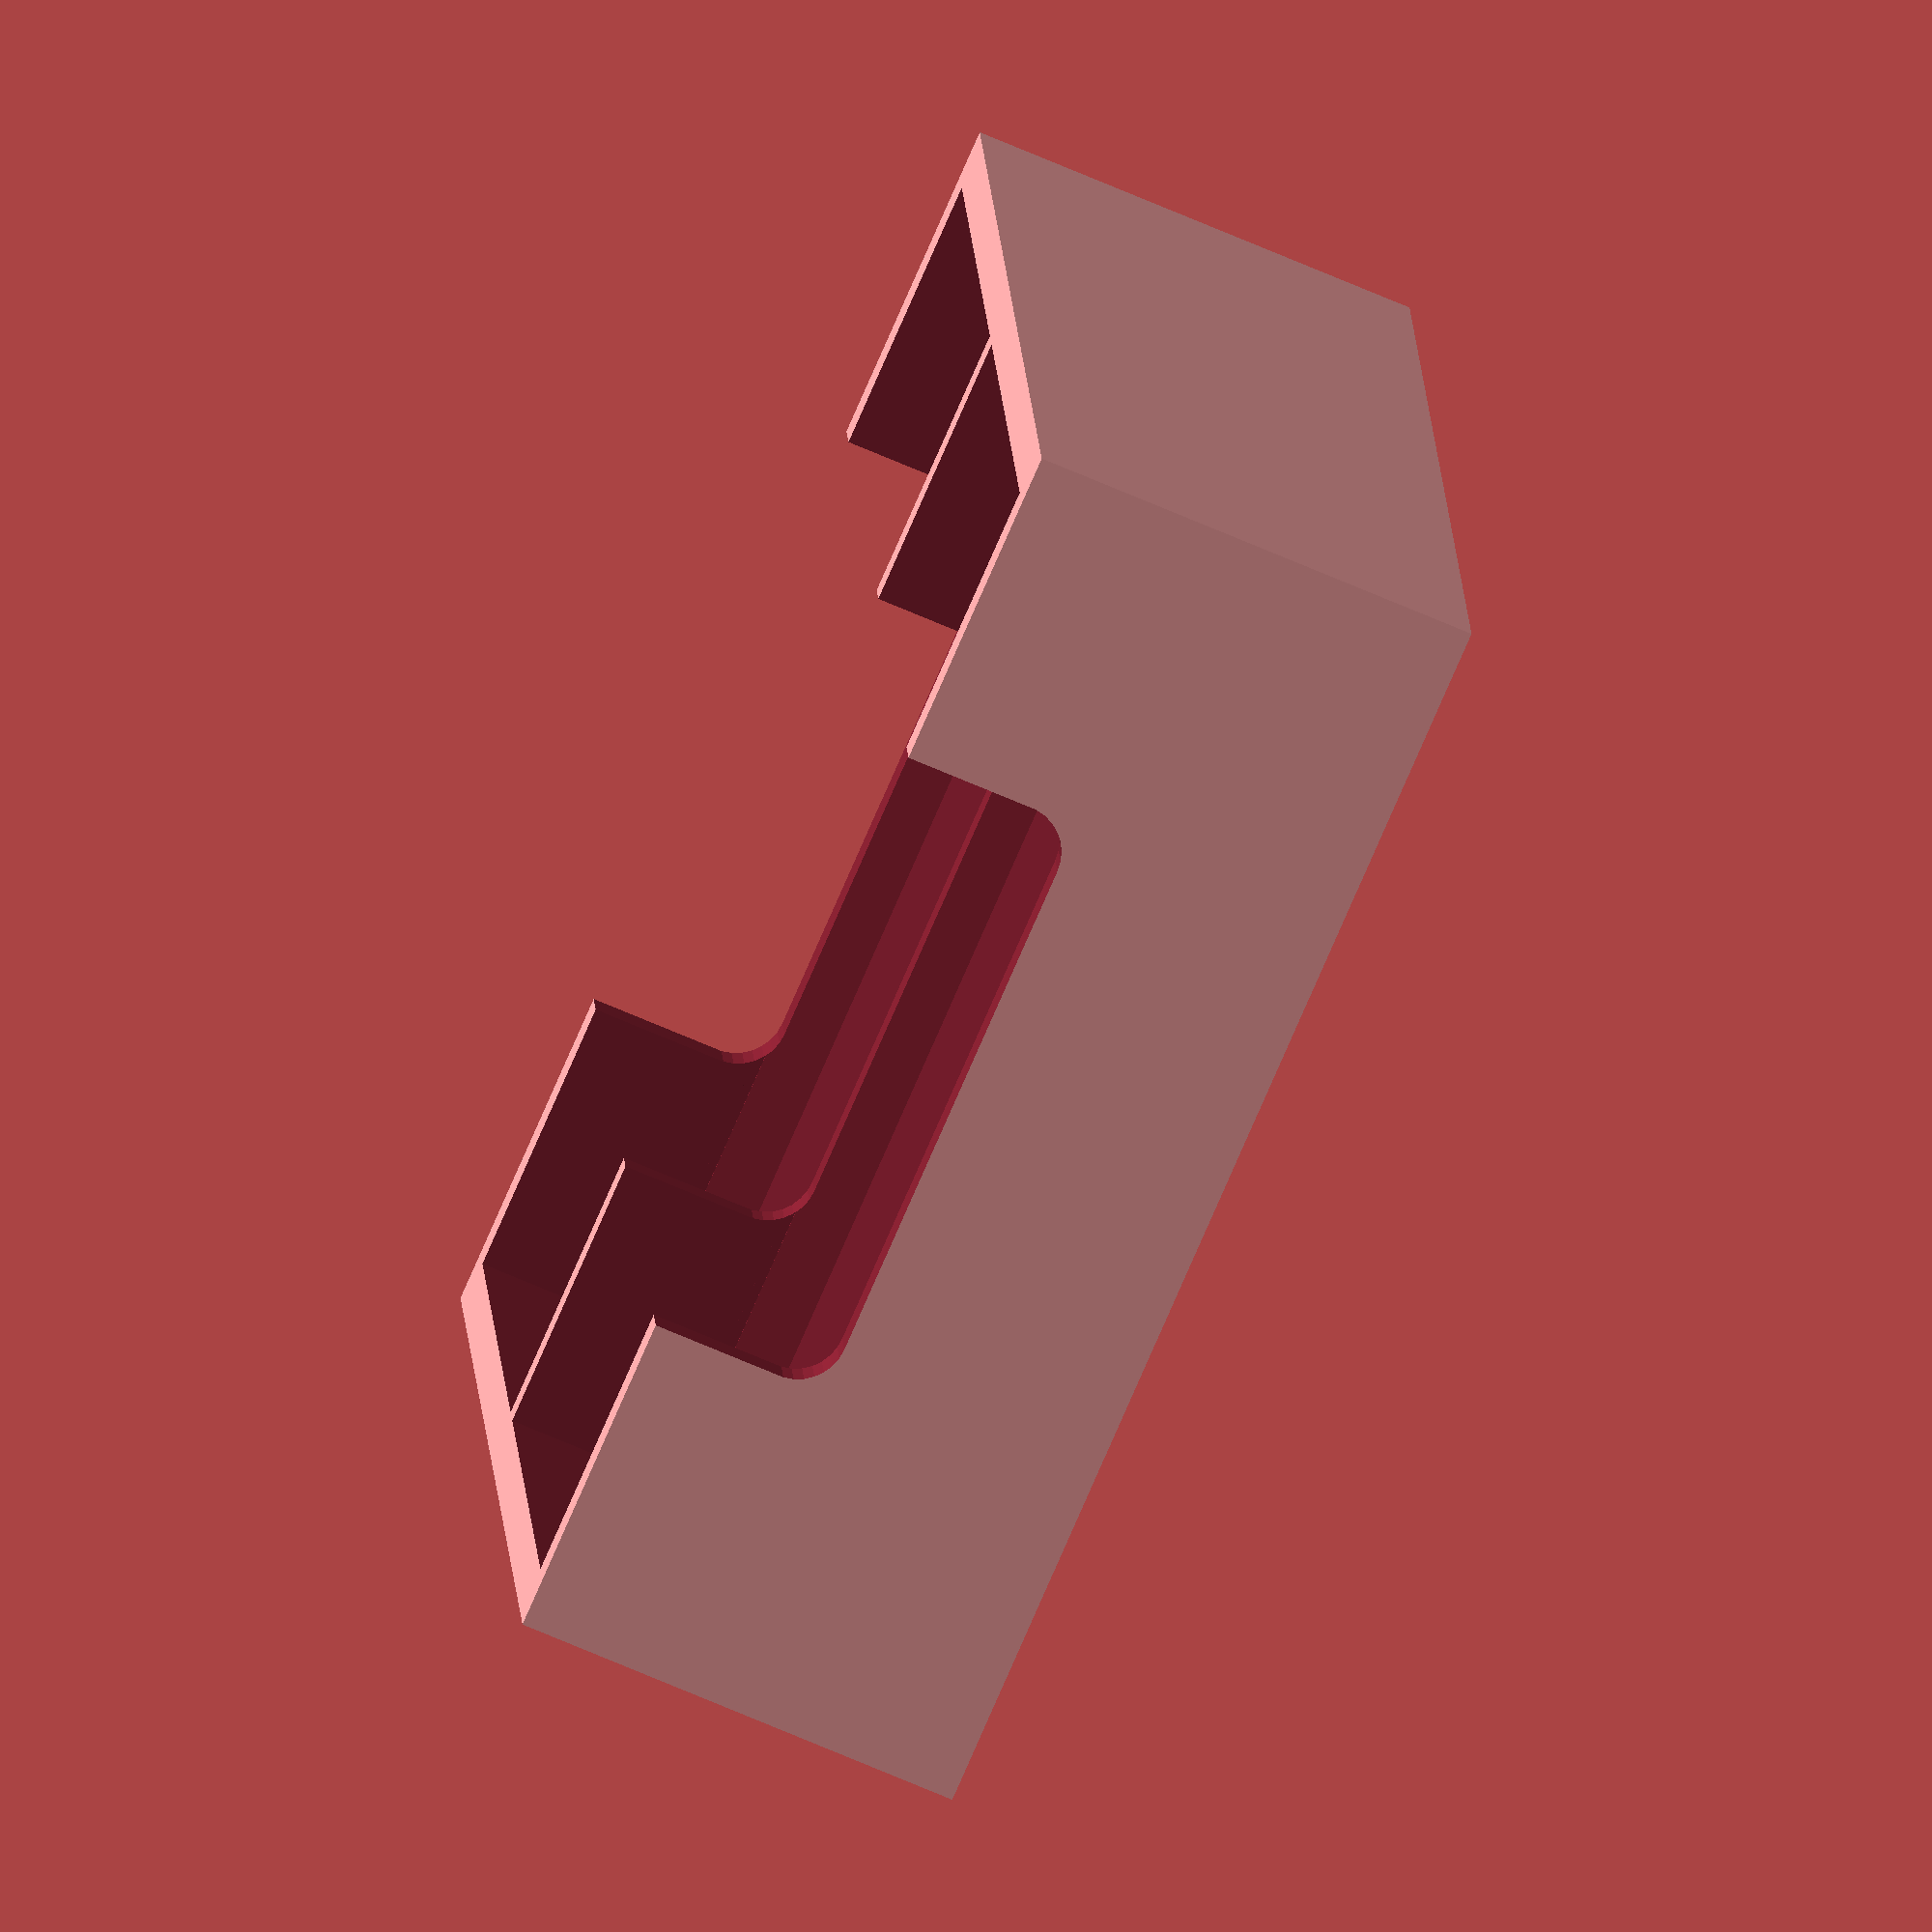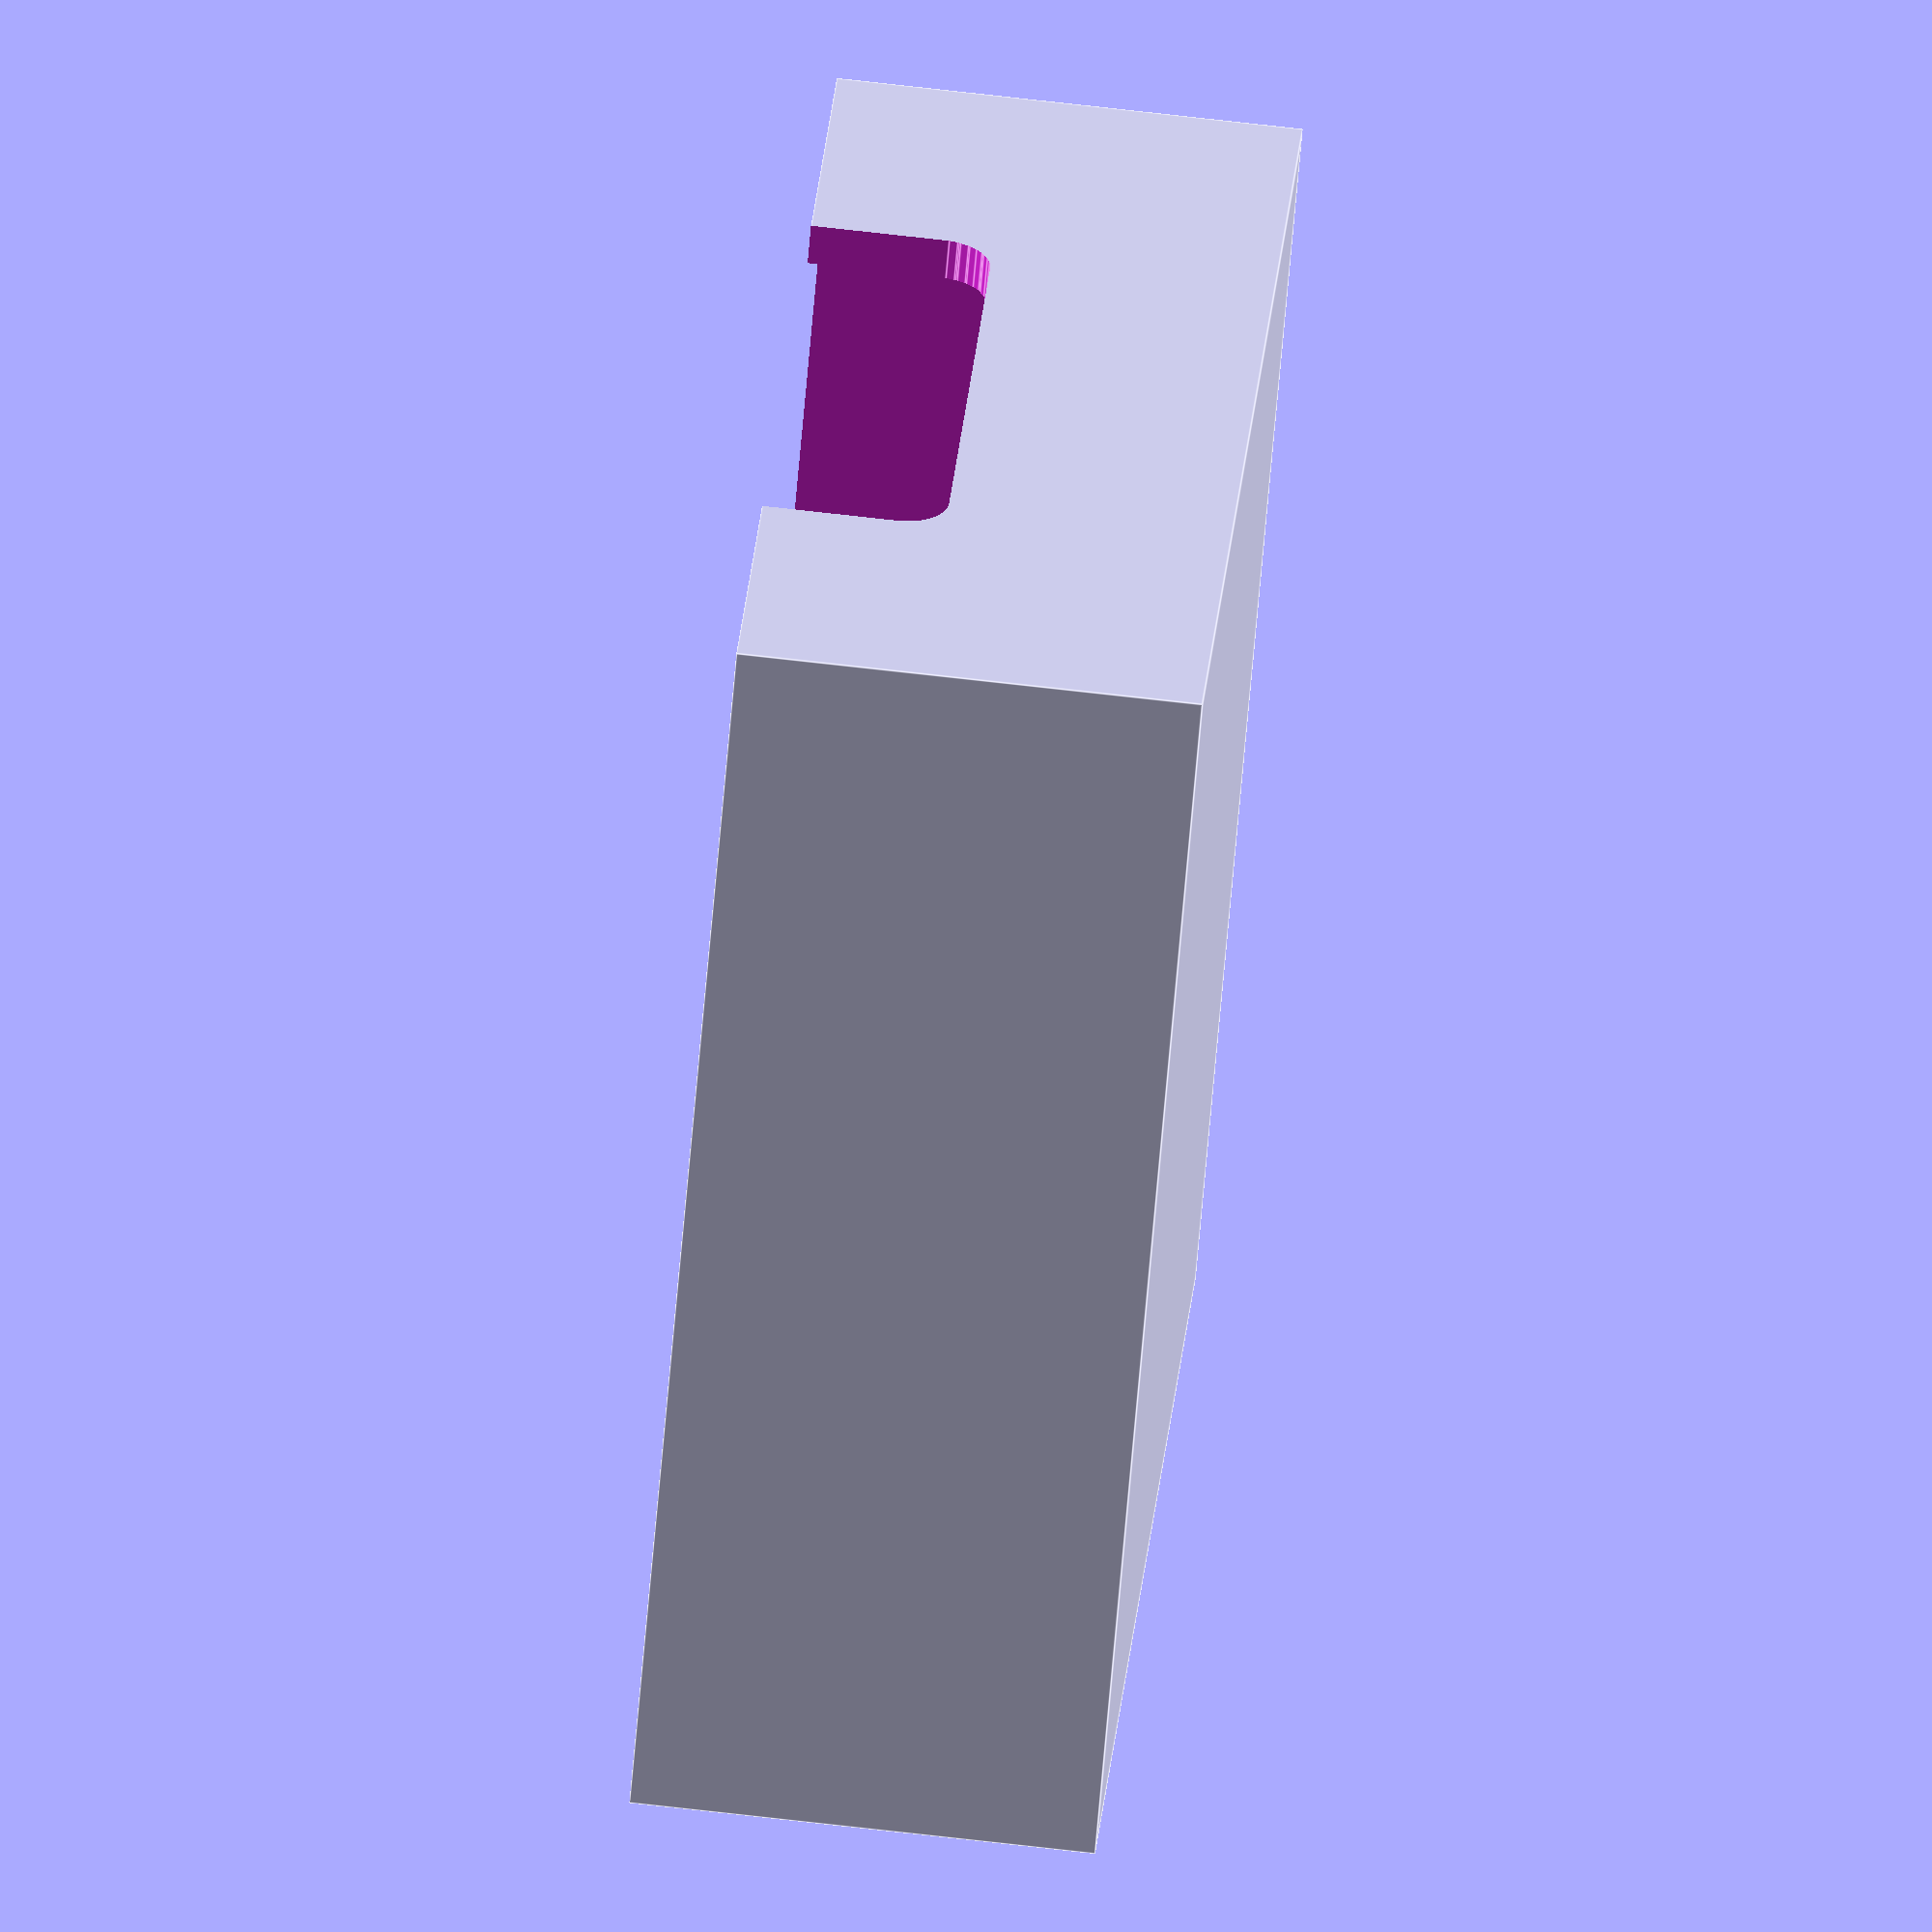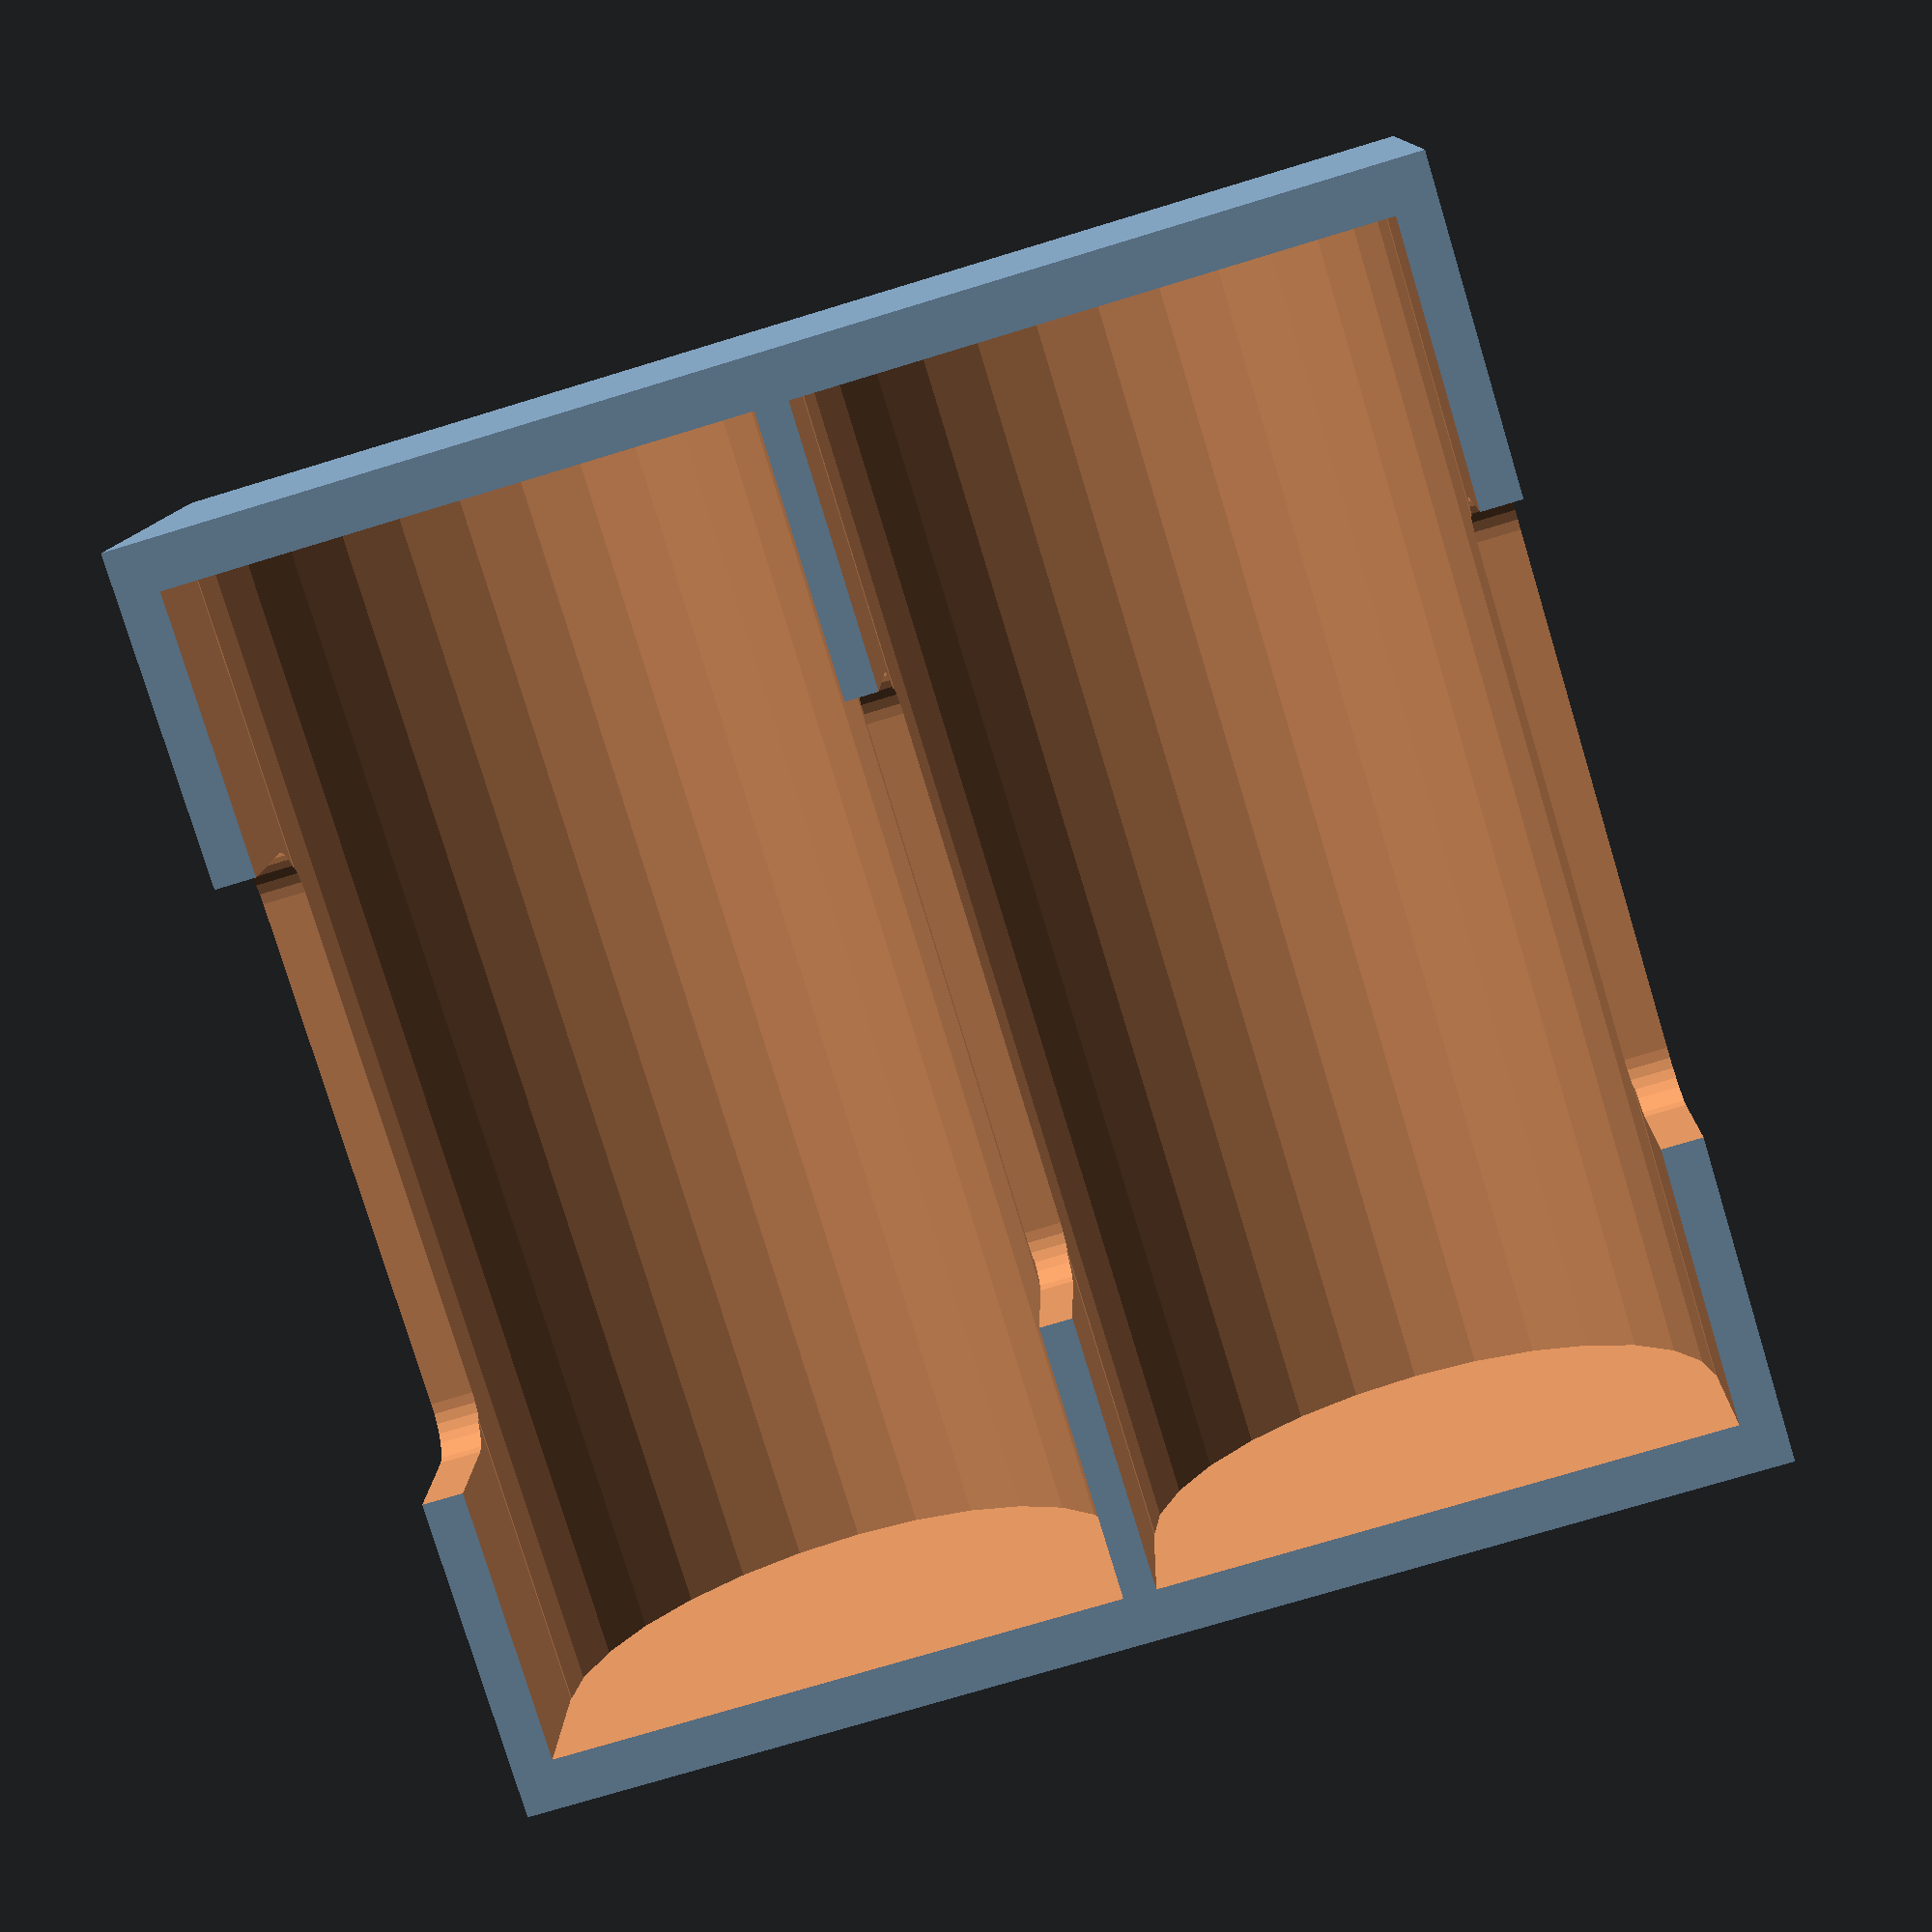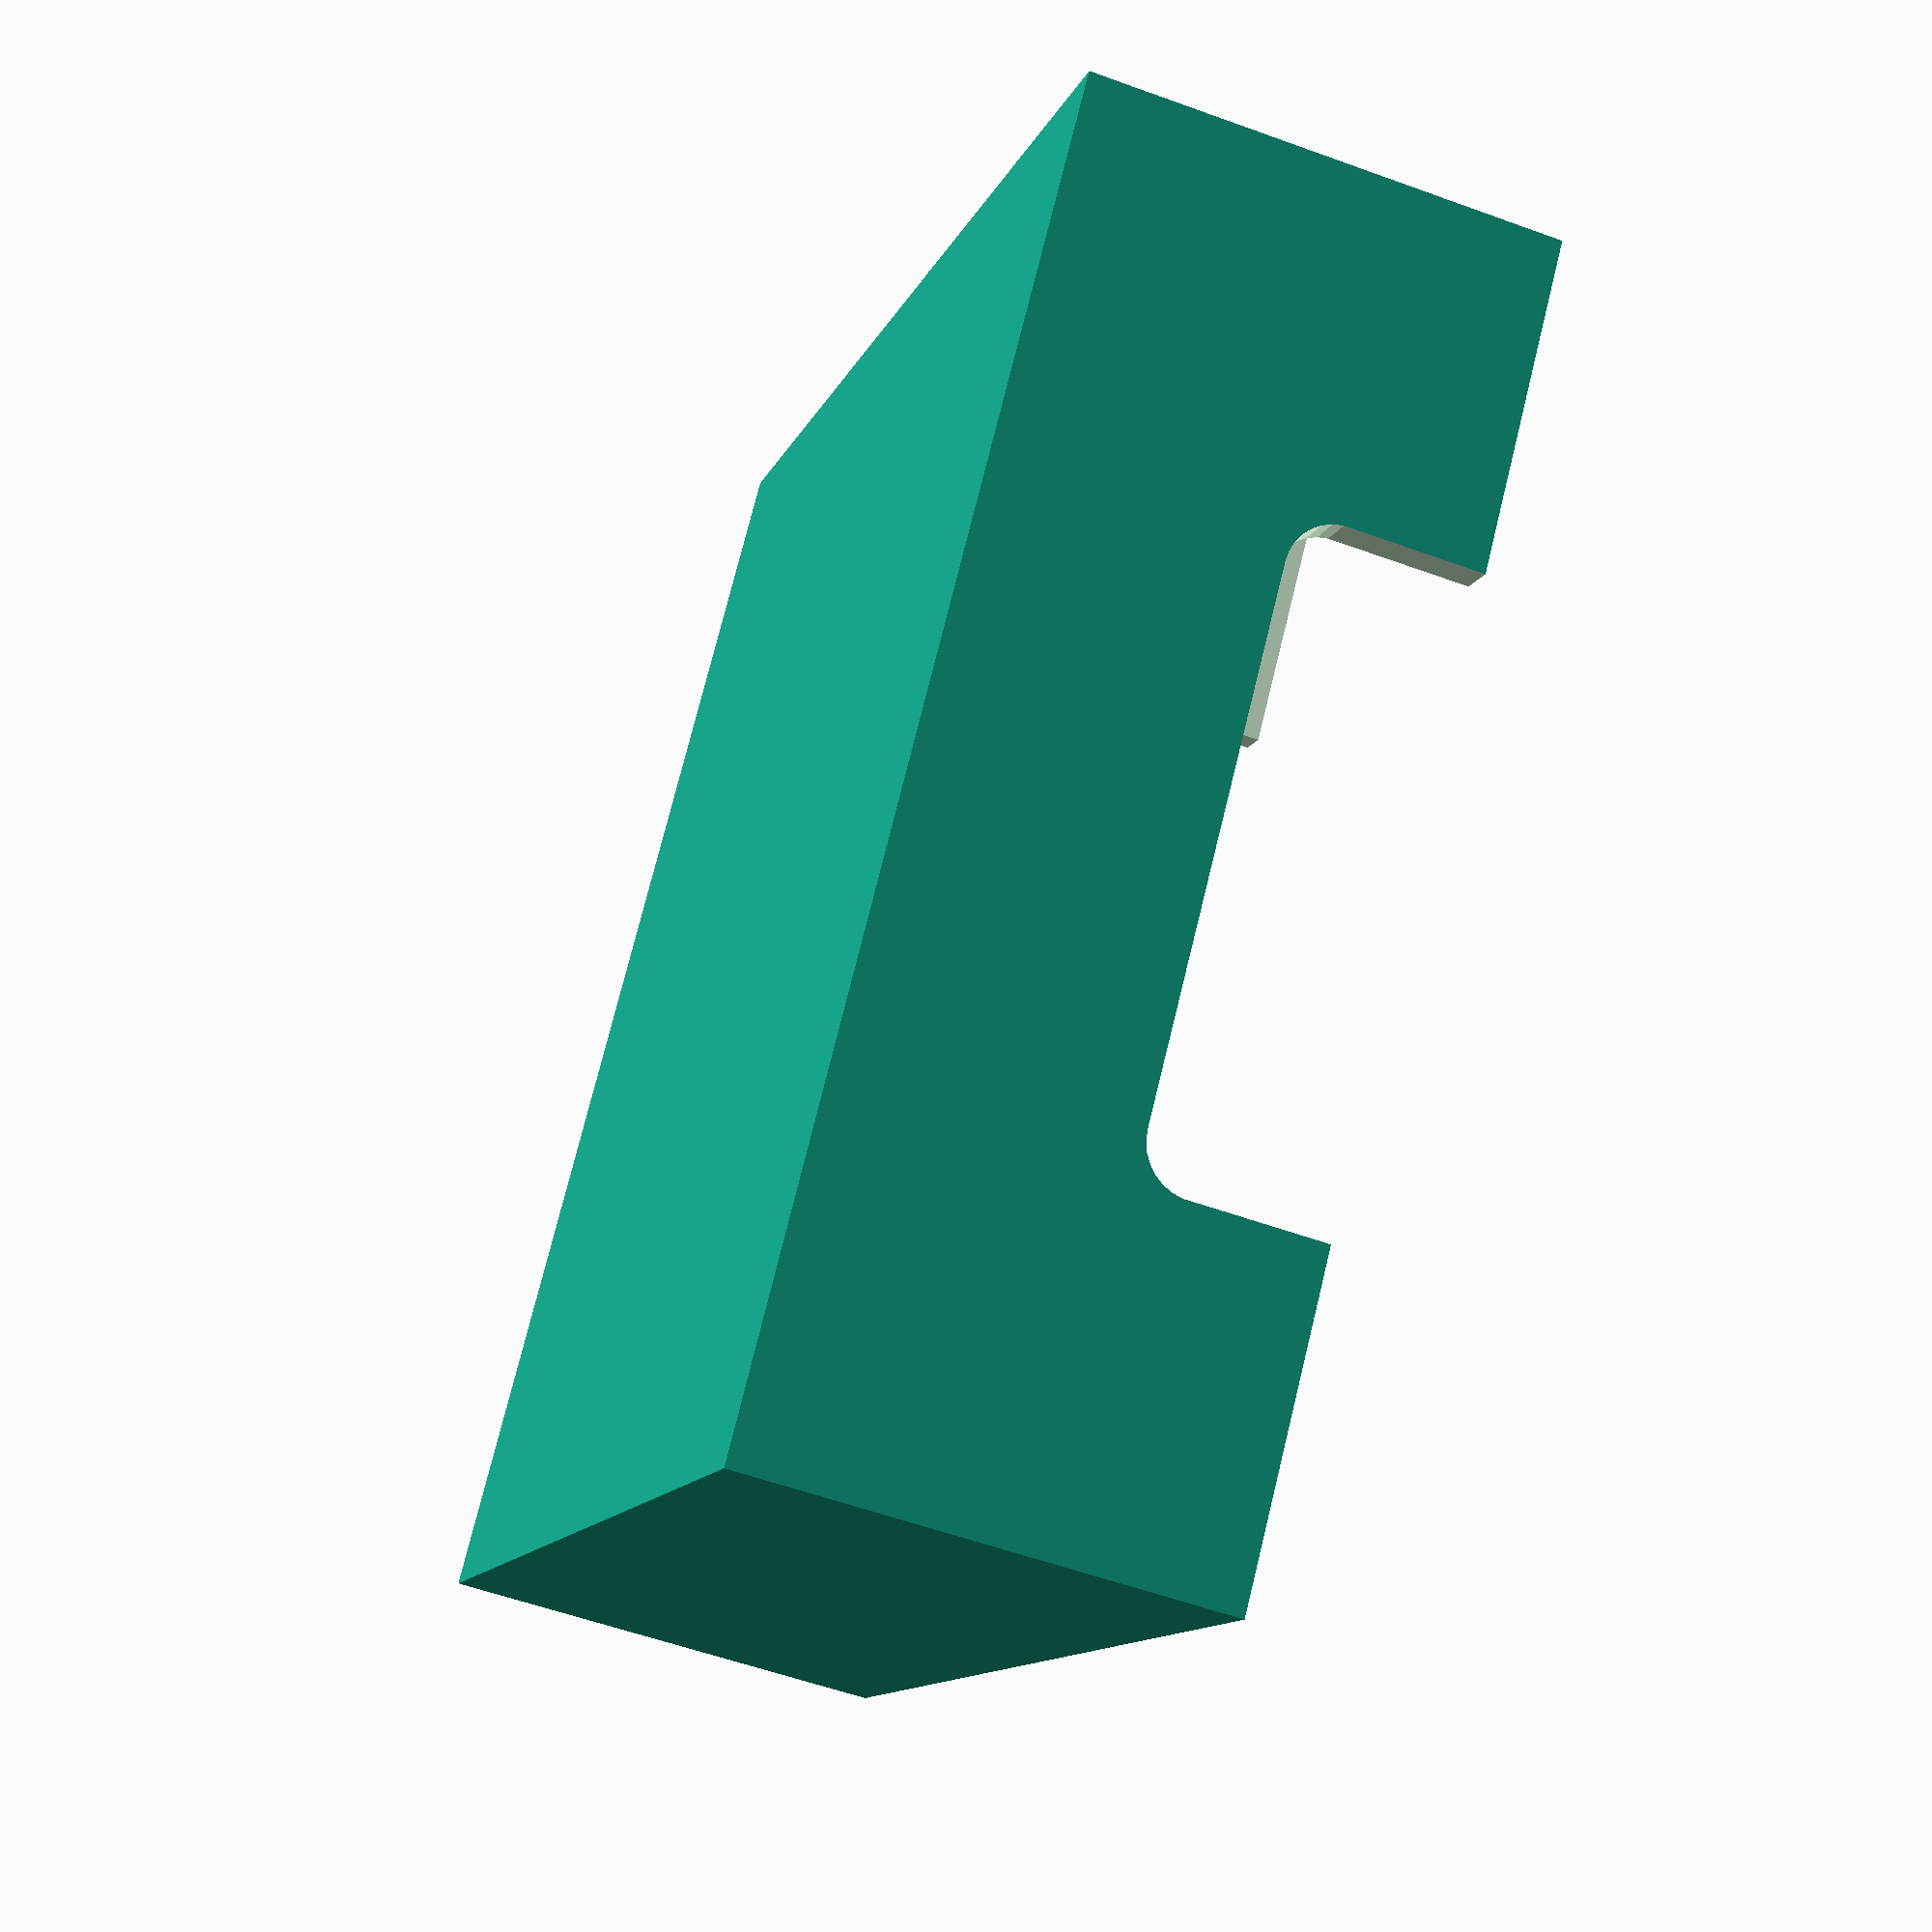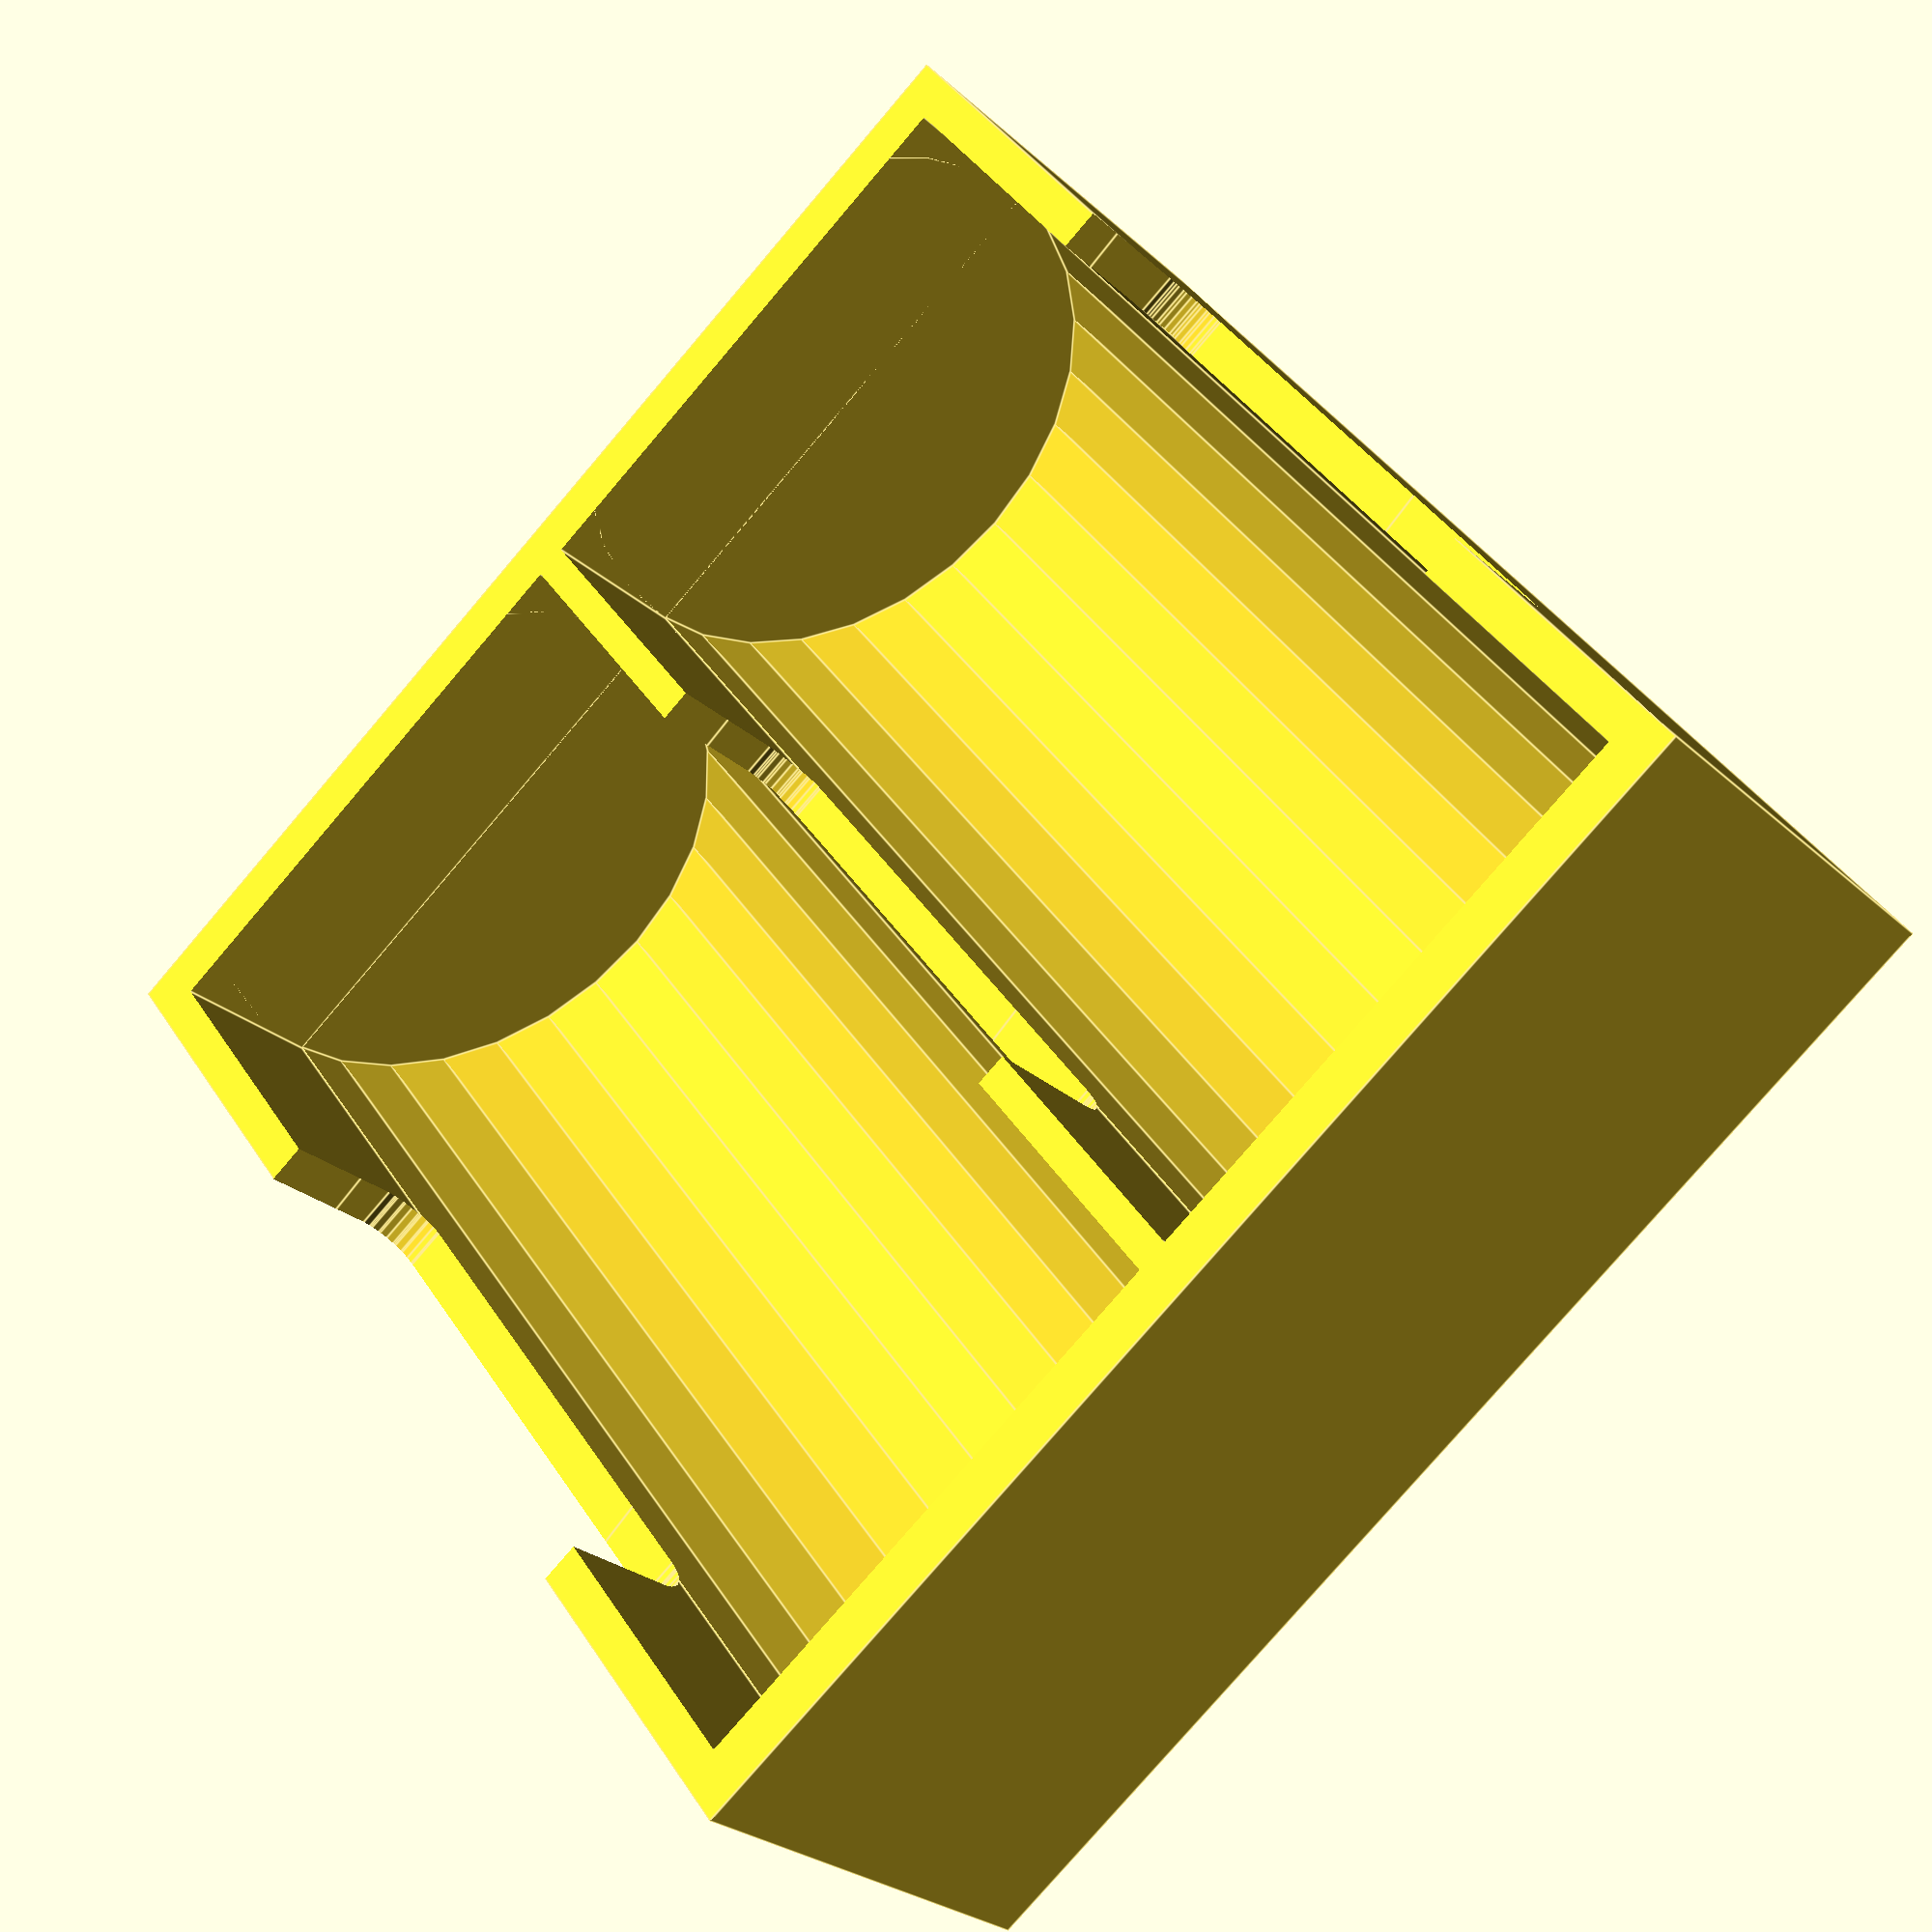
<openscad>
bat16340(); //2 batteries side bay side

module bat16340()
difference(){
translate([-19.25,0,0])cube([38.5,39,14]);
translate([9.25,1.5,9])rotate([-90,0,0])cylinder(d=17.5,h=36);
translate([-9.25,1.5,9])rotate([-90,0,0])cylinder(d=17.5,h=36);
translate([-18,1.5,8.75])cube([17.5,36,20]);
translate([0.5,1.5,8.75])cube([17.5,36,20]);
translate([0,19.5,14])
minkowski(){
cube([100,16,8],center=true);
rotate([0,90,0])cylinder(d=3,h=100,$fn=30);
}    
}

</openscad>
<views>
elev=249.0 azim=83.1 roll=113.6 proj=o view=wireframe
elev=106.4 azim=222.8 roll=83.5 proj=o view=edges
elev=348.8 azim=343.1 roll=1.4 proj=p view=solid
elev=55.1 azim=318.5 roll=248.9 proj=p view=wireframe
elev=205.8 azim=142.6 roll=144.8 proj=p view=edges
</views>
